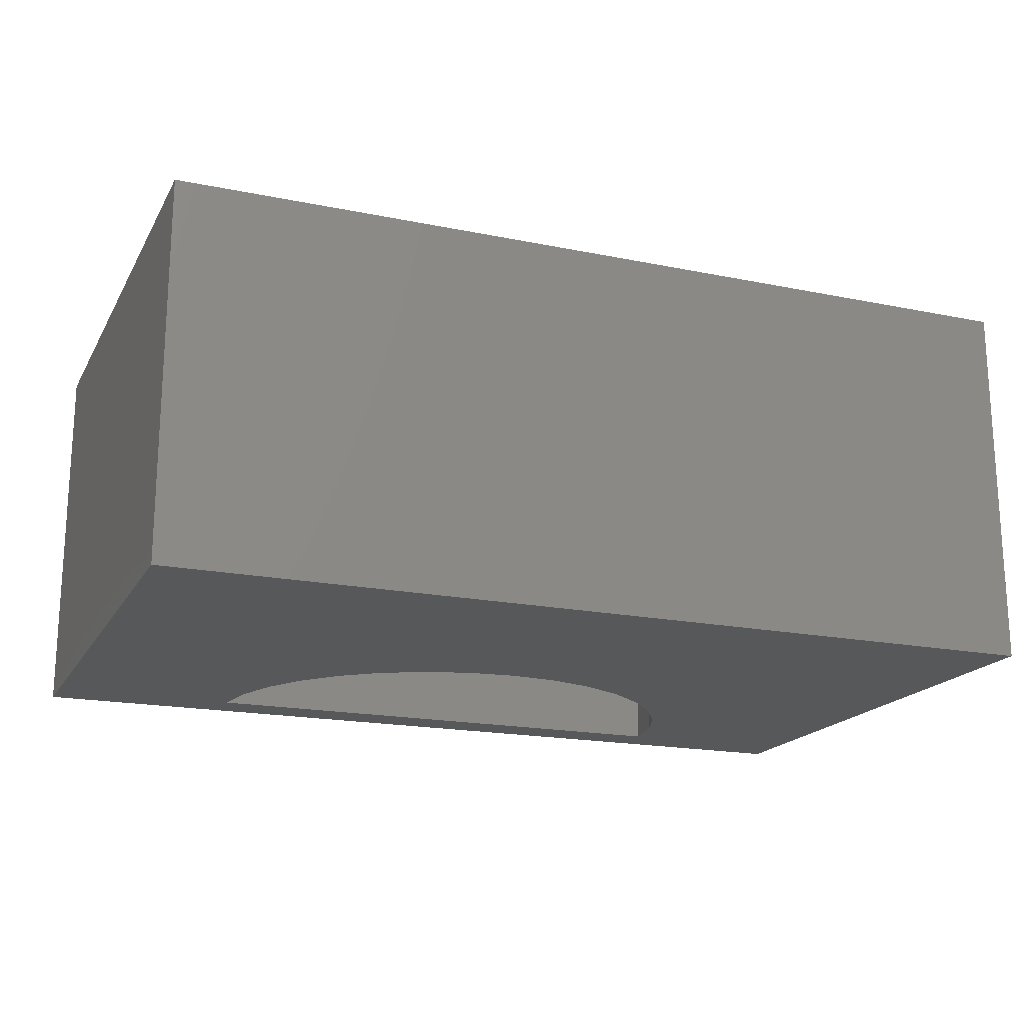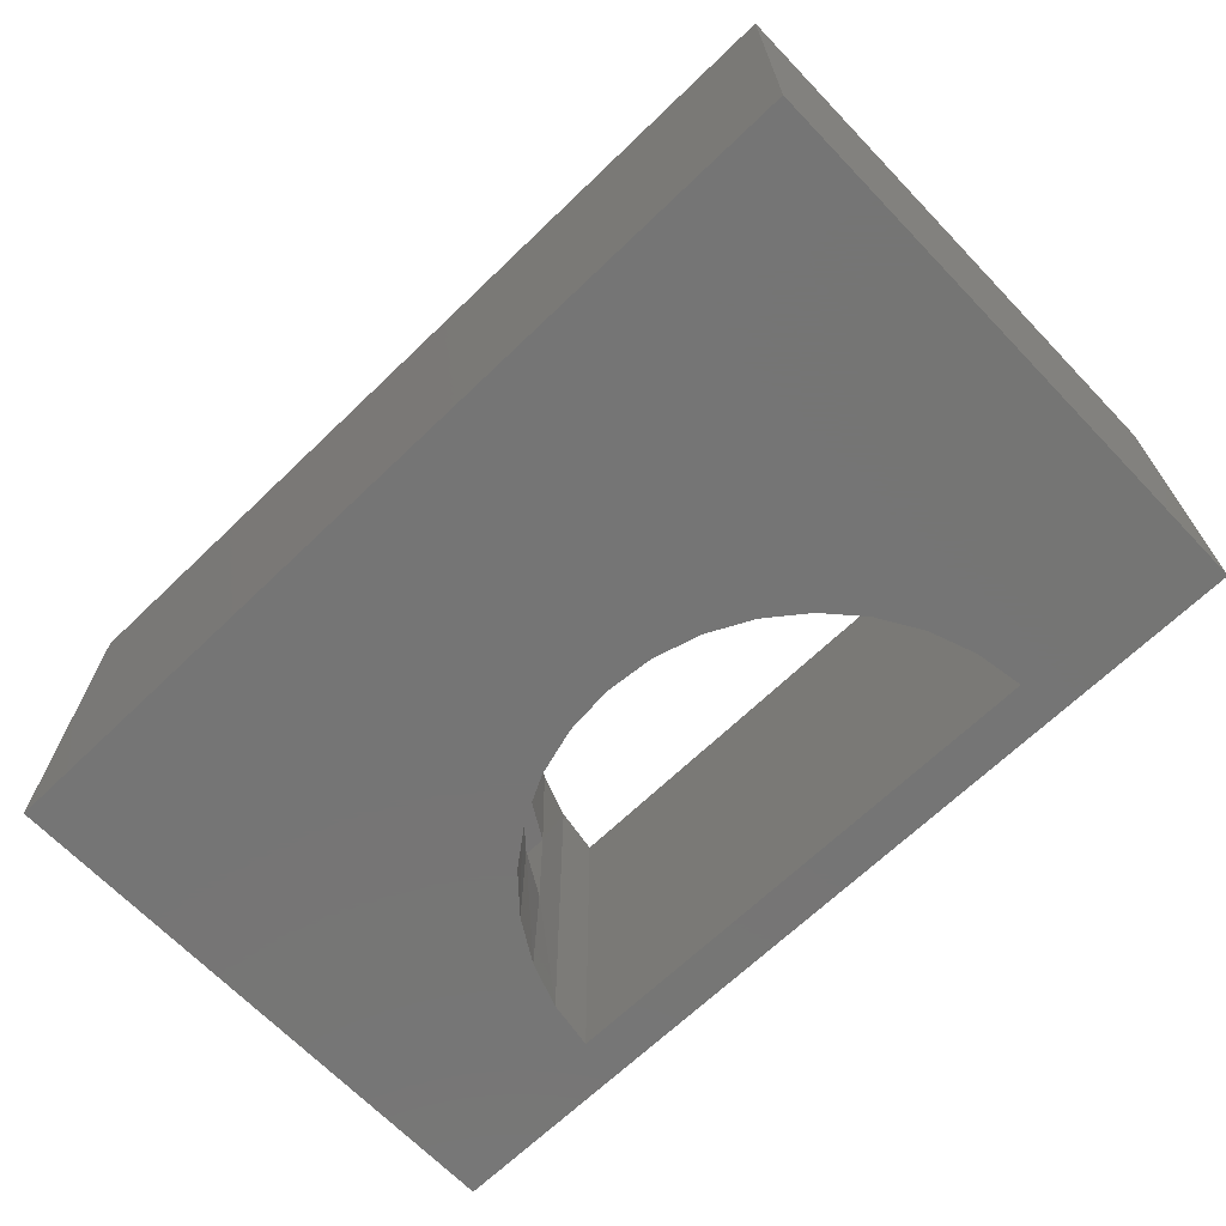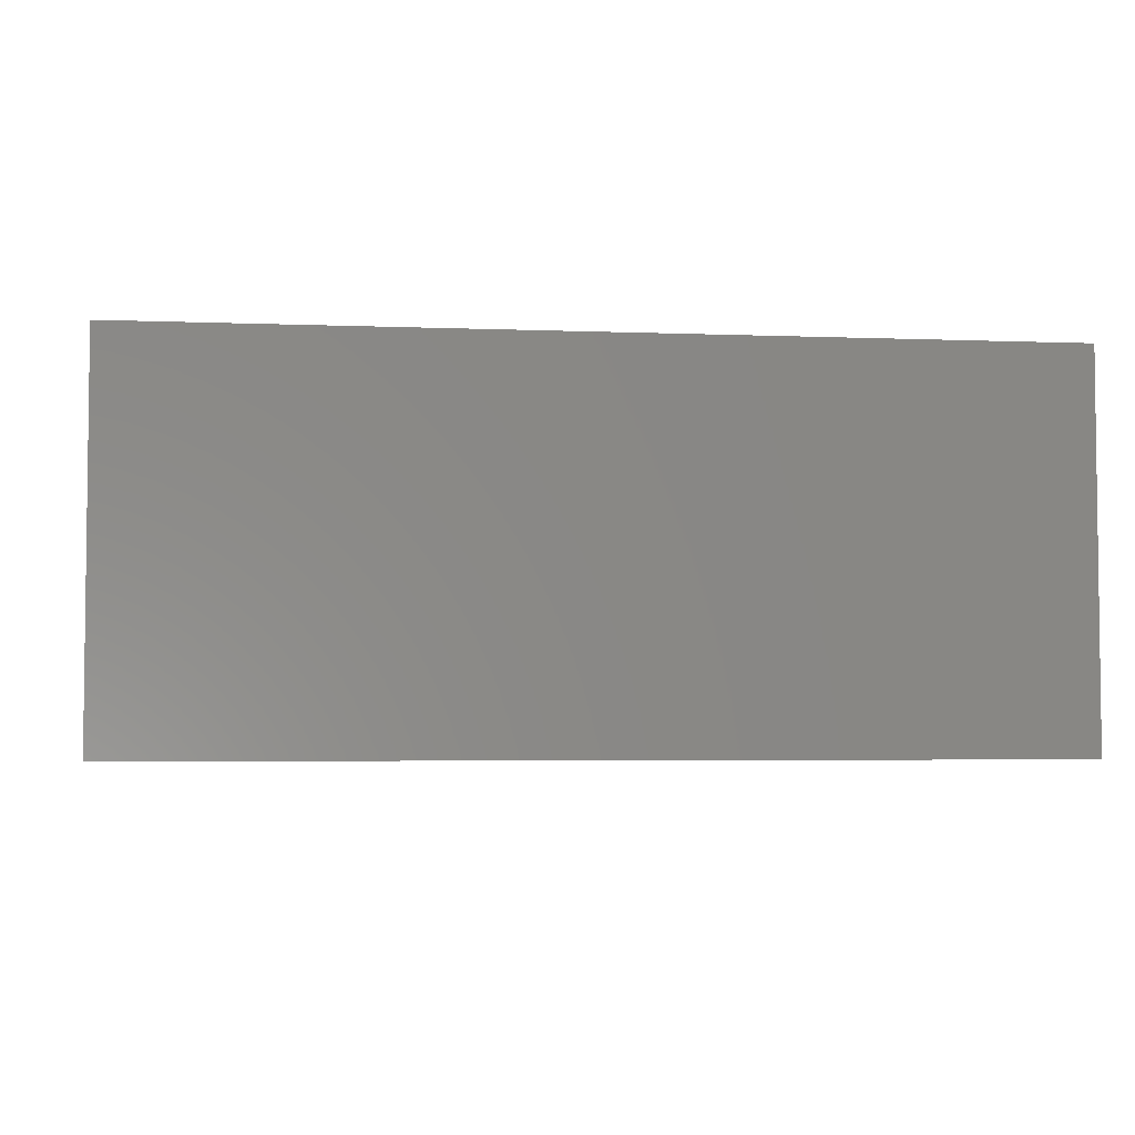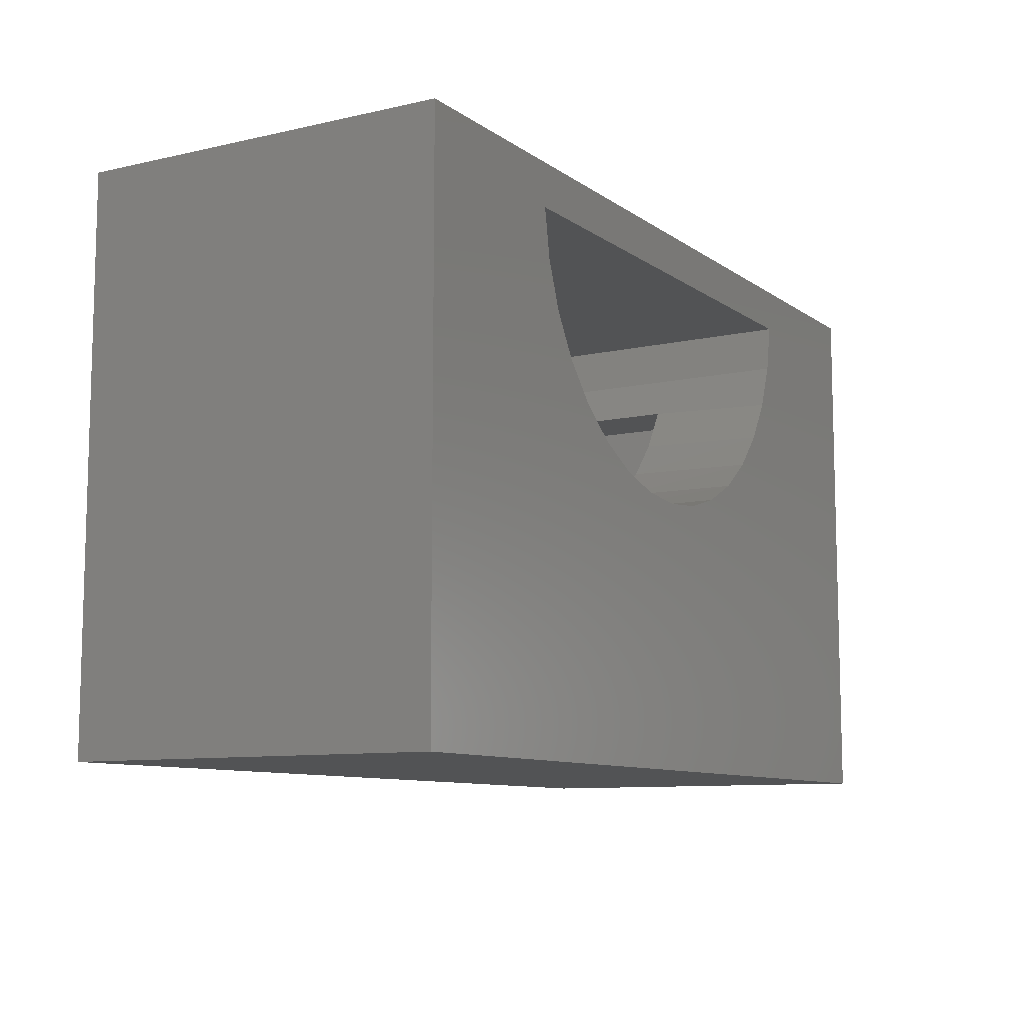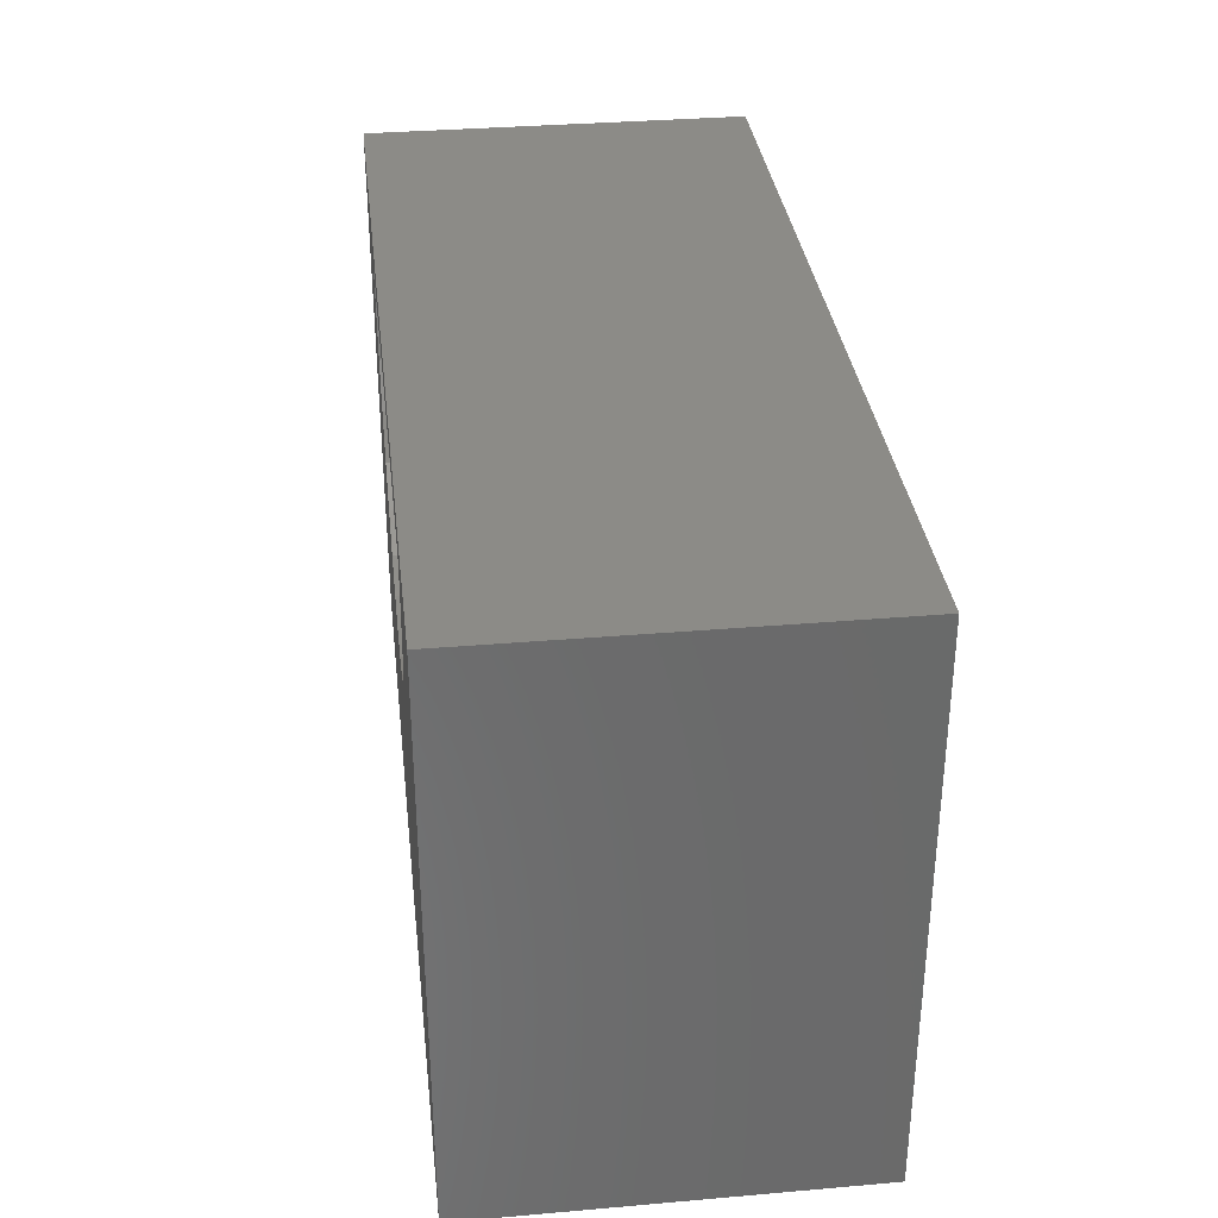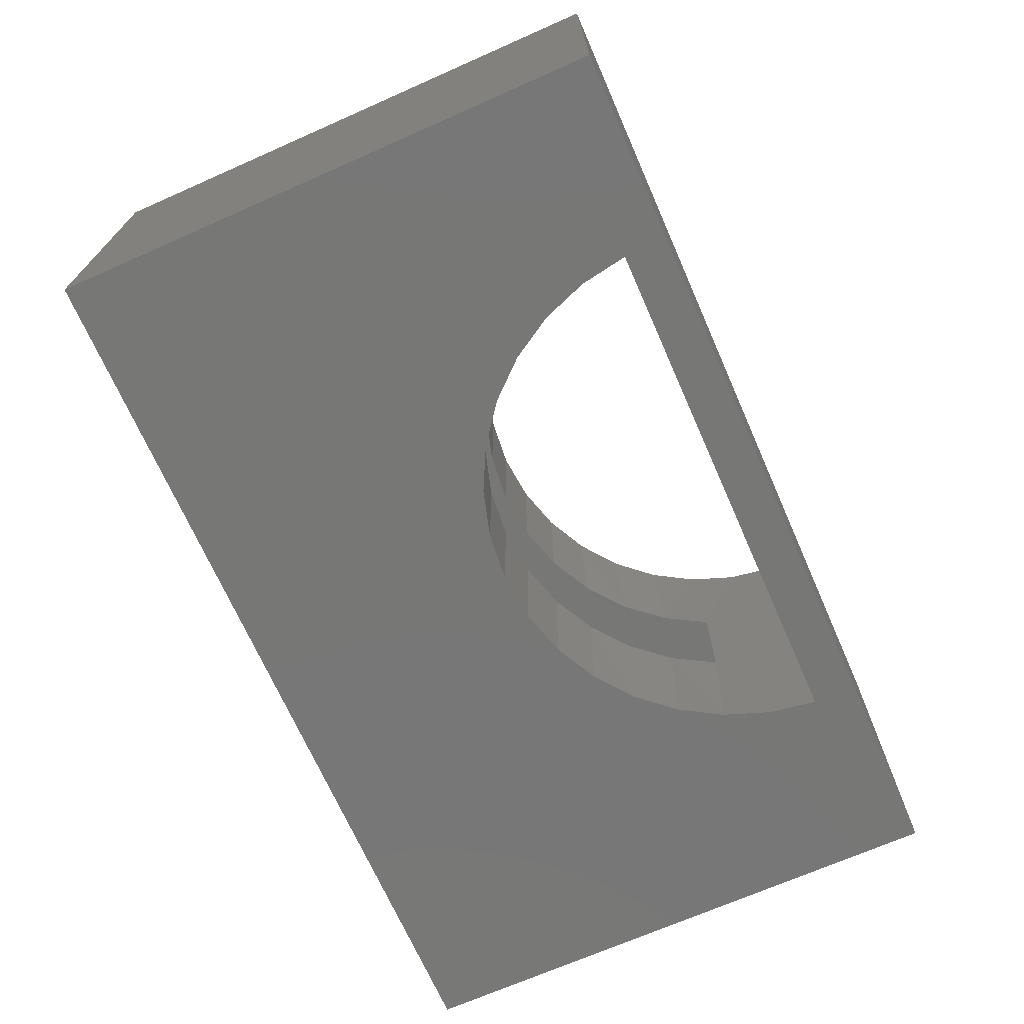
<metadata>
{"format":"stl","ext":"stl","renderer":"f3d","projection":"perspective","resolution":1024,"background":"white","views":[{"elev":-18.4,"azim":158.6,"up":"+Y"},{"elev":-67.6,"azim":-136.1,"up":"+Y"},{"elev":-4.2,"azim":172.7,"up":"+Y"},{"elev":-9.5,"azim":-59.4,"up":"+Z"},{"elev":33.5,"azim":-96.7,"up":"+Z"},{"elev":-69.9,"azim":-66.2,"up":"+Y"}]}
</metadata>
<code>
# stl→obj: 80 verts, 160 faces
v -0.1869 0.01562 0.5698
v -0.1869 -0.1406 0.5698
v -0.1803 0.01562 0.6094
v -0.2215 0.01562 0.4976
v -0.2194 -0.09375 0.5005
v -0.2008 0.01562 0.5321
v -0.2462 -0.09375 0.4696
v -0.2482 0.01562 0.4677
v -0.5676 0.01562 0.4976
v -0.5696 -0.09375 0.5005
v -0.5429 -0.09375 0.4696
v -0.5882 0.01562 0.5321
v -0.2194 -0.1875 0.5005
v -0.2215 -0.2969 0.4976
v -0.2008 -0.2969 0.5321
v -0.2462 -0.1875 0.4696
v -0.2482 -0.2969 0.4677
v -0.5696 -0.1875 0.5005
v -0.5676 -0.2969 0.4976
v -0.5429 -0.1875 0.4696
v -0.5882 -0.2969 0.5321
v -0.59 -0.1875 0.5359
v -0.59 -0.09375 0.5359
v -0.6022 -0.1406 0.5698
v -0.6022 -0.2969 0.5698
v -0.6022 0.01562 0.5698
v -0.199 -0.09375 0.5359
v -0.199 -0.1875 0.5359
v -0.1869 -0.2969 0.5698
v -0.1803 -0.2969 0.6094
v -0.6088 -0.2969 0.6094
v -0.6088 0.01562 0.6094
v -0.5408 0.01562 0.4677
v -0.5108 -0.09375 0.4443
v -0.509 0.01562 0.4432
v -0.4744 -0.09375 0.4256
v -0.4731 0.01562 0.425
v -0.4352 -0.09375 0.414
v -0.4345 0.01562 0.4139
v -0.3945 -0.09375 0.4102
v -0.3945 0.01562 0.4102
v -0.3538 -0.09375 0.414
v -0.3545 0.01562 0.4139
v -0.3146 -0.09375 0.4256
v -0.3159 0.01562 0.425
v -0.2783 -0.09375 0.4443
v -0.2801 0.01562 0.4432
v -0.5408 -0.2969 0.4677
v -0.509 -0.2969 0.4432
v -0.5108 -0.1875 0.4443
v -0.4731 -0.2969 0.425
v -0.4744 -0.1875 0.4256
v -0.4345 -0.2969 0.4139
v -0.4352 -0.1875 0.414
v -0.3945 -0.2969 0.4102
v -0.3945 -0.1875 0.4102
v -0.3545 -0.2969 0.4139
v -0.3538 -0.1875 0.414
v -0.3159 -0.2969 0.425
v -0.3146 -0.1875 0.4256
v -0.2801 -0.2969 0.4432
v -0.2783 -0.1875 0.4443
v -0.6562 -0.1875 0.2969
v -0.6562 -0.1875 0.5359
v -0.1328 -0.1875 0.2969
v -0.1328 -0.1875 0.5359
v -0.6562 -0.09375 0.5359
v -0.1328 -0.09375 0.5359
v -0.6562 -0.09375 0.2969
v -0.1328 -0.09375 0.2969
v -0.02344 0.01562 0.1875
v -0.7656 0.01562 0.1875
v -0.02344 0.01562 0.6453
v -0.7656 0.01562 0.6453
v -0.3945 0.01562 0.6094
v -0.3945 -0.2969 0.6094
v -0.02344 -0.2969 0.1875
v -0.02344 -0.2969 0.6453
v -0.7656 -0.2969 0.1875
v -0.7656 -0.2969 0.6453
f 1 2 3
f 4 5 6
f 7 5 4
f 8 7 4
f 9 10 11
f 10 9 12
f 13 14 15
f 14 13 16
f 16 17 14
f 18 19 20
f 21 19 18
f 22 23 24
f 22 24 25
f 22 25 21
f 22 21 18
f 23 10 12
f 23 12 26
f 23 26 24
f 27 28 2
f 27 2 1
f 27 1 6
f 27 6 5
f 13 15 28
f 28 15 29
f 28 29 2
f 2 29 30
f 2 30 3
f 25 24 31
f 31 24 26
f 31 26 32
f 9 11 33
f 33 11 34
f 33 34 35
f 35 34 36
f 35 36 37
f 37 36 38
f 37 38 39
f 39 38 40
f 39 40 41
f 41 40 42
f 41 42 43
f 43 42 44
f 43 44 45
f 45 44 46
f 45 46 47
f 47 46 7
f 47 7 8
f 19 48 20
f 20 48 49
f 20 49 50
f 50 49 51
f 50 51 52
f 52 51 53
f 52 53 54
f 54 53 55
f 54 55 56
f 56 55 57
f 56 57 58
f 58 57 59
f 58 59 60
f 60 59 61
f 60 61 62
f 62 61 17
f 62 17 16
f 63 64 22
f 63 22 18
f 63 18 20
f 63 20 50
f 63 50 52
f 63 52 54
f 63 54 56
f 63 56 58
f 65 63 58
f 65 58 60
f 65 60 62
f 65 62 16
f 65 16 13
f 65 13 28
f 65 28 66
f 22 64 23
f 23 64 67
f 66 28 68
f 68 28 27
f 69 42 40
f 69 40 38
f 69 38 36
f 69 36 34
f 69 34 11
f 69 11 10
f 69 10 23
f 69 23 67
f 70 68 27
f 70 27 5
f 70 5 7
f 70 7 46
f 70 46 44
f 70 44 42
f 70 42 69
f 71 72 43
f 71 43 45
f 71 45 47
f 71 47 8
f 71 8 4
f 71 4 6
f 71 6 1
f 71 1 3
f 71 3 73
f 72 74 32
f 72 32 26
f 72 26 12
f 72 12 9
f 72 9 33
f 72 33 35
f 72 35 37
f 72 37 39
f 72 39 41
f 72 41 43
f 74 73 3
f 74 3 75
f 74 75 32
f 31 32 76
f 76 32 75
f 76 75 30
f 30 75 3
f 77 78 30
f 77 30 29
f 77 29 15
f 77 15 14
f 77 14 17
f 77 17 61
f 77 61 59
f 77 59 57
f 77 57 79
f 79 57 55
f 79 55 53
f 79 53 51
f 79 51 49
f 79 49 48
f 79 48 19
f 79 19 21
f 79 21 25
f 79 25 31
f 79 31 80
f 80 31 76
f 80 76 30
f 80 30 78
f 79 72 77
f 77 72 71
f 77 71 78
f 78 71 73
f 78 73 80
f 80 73 74
f 80 74 79
f 79 74 72
f 65 66 70
f 70 66 68
f 63 65 69
f 69 65 70
f 64 63 67
f 67 63 69

</code>
